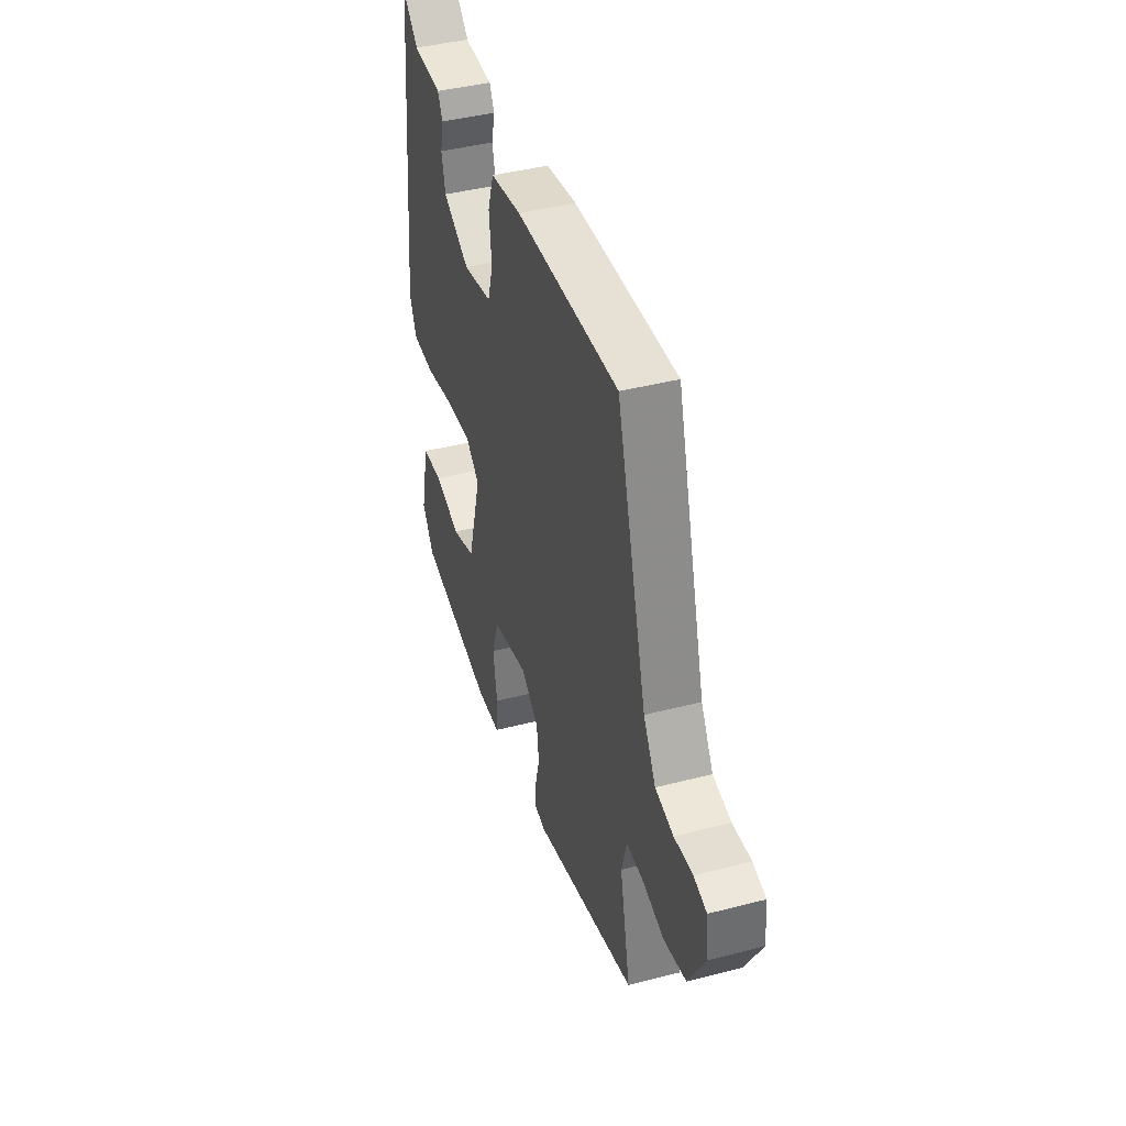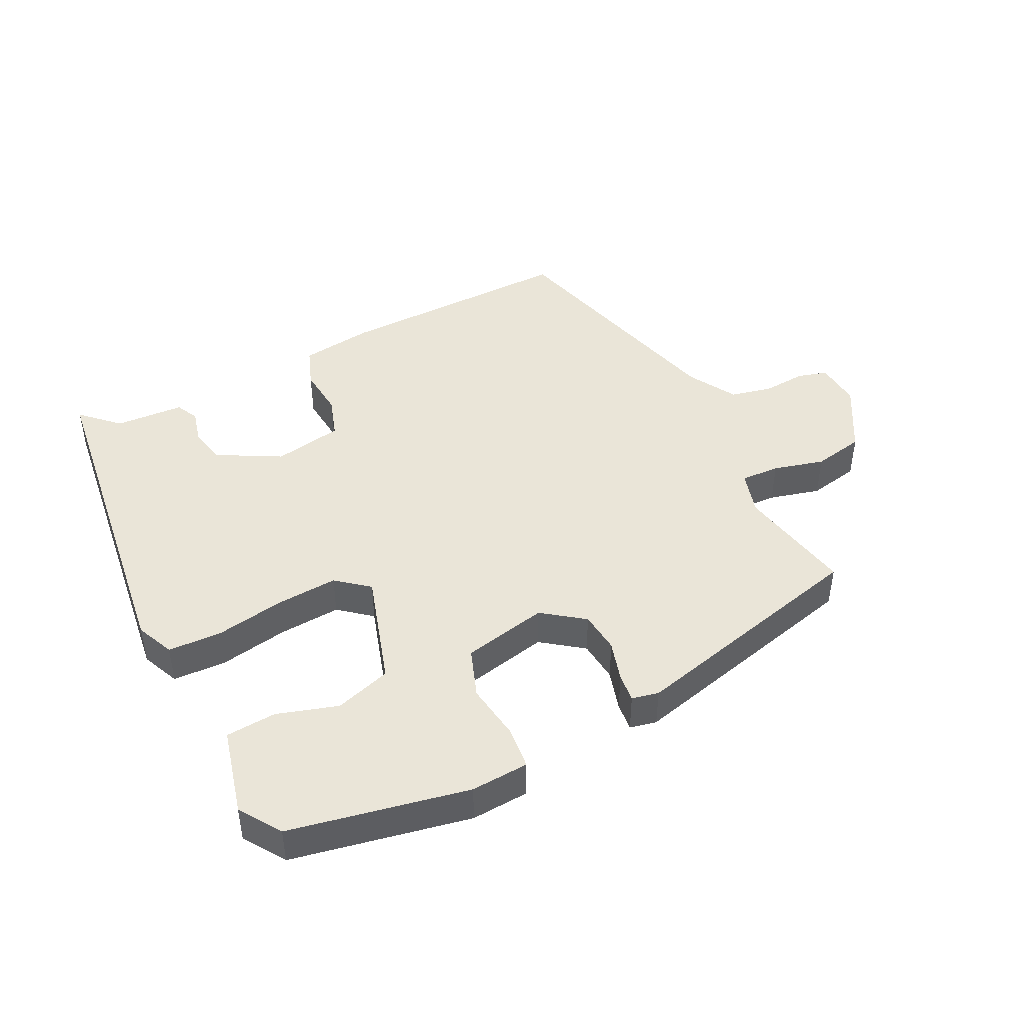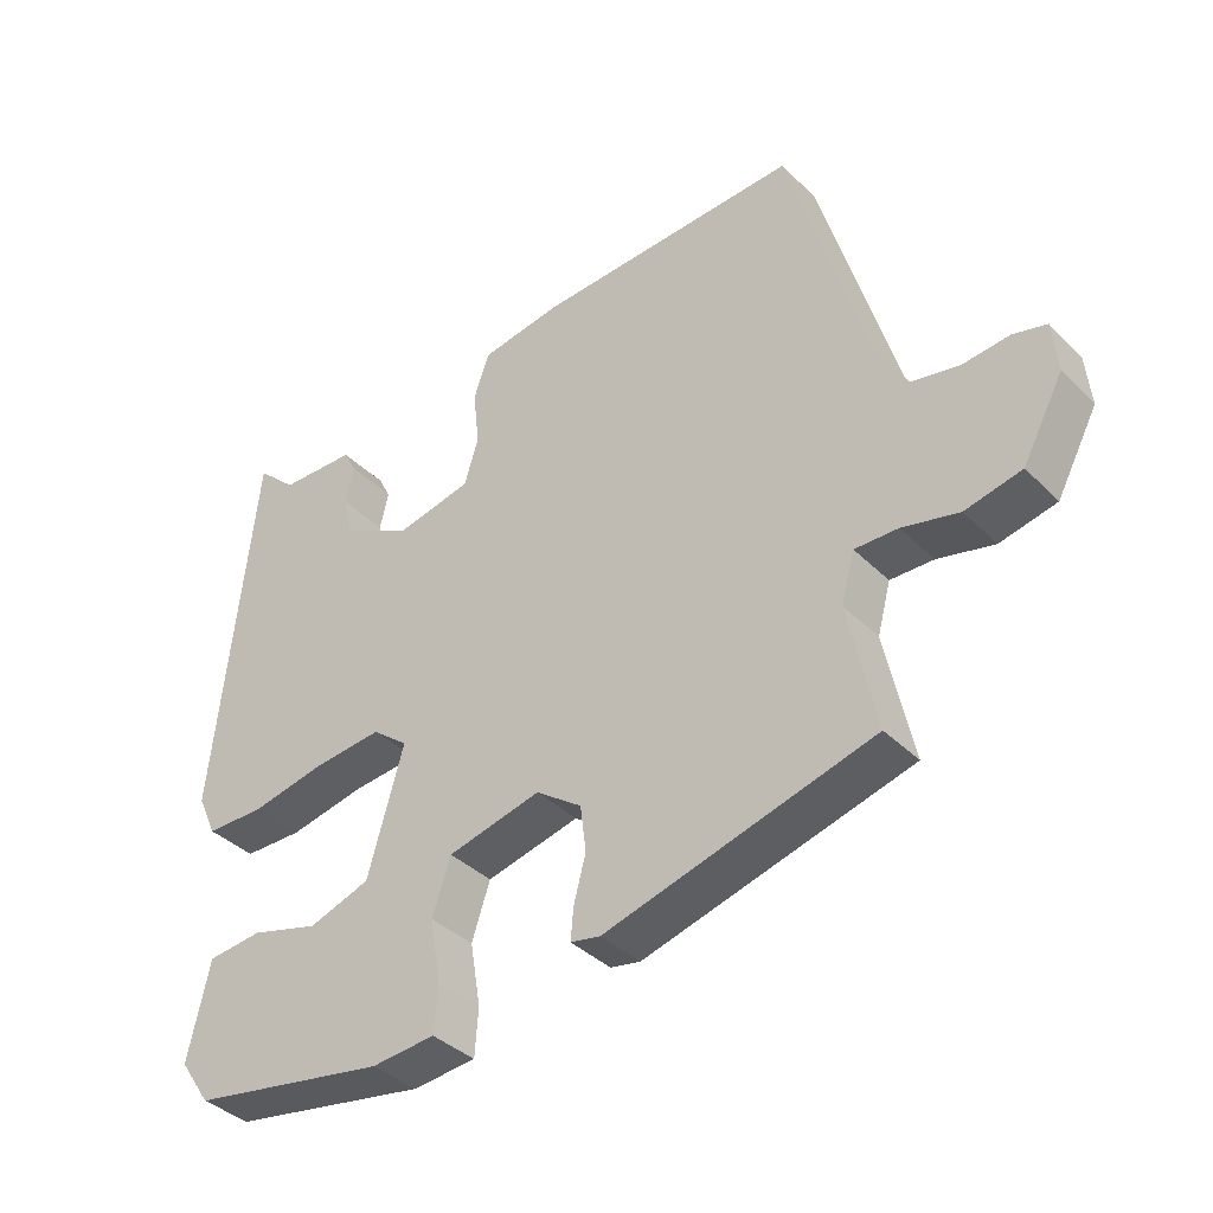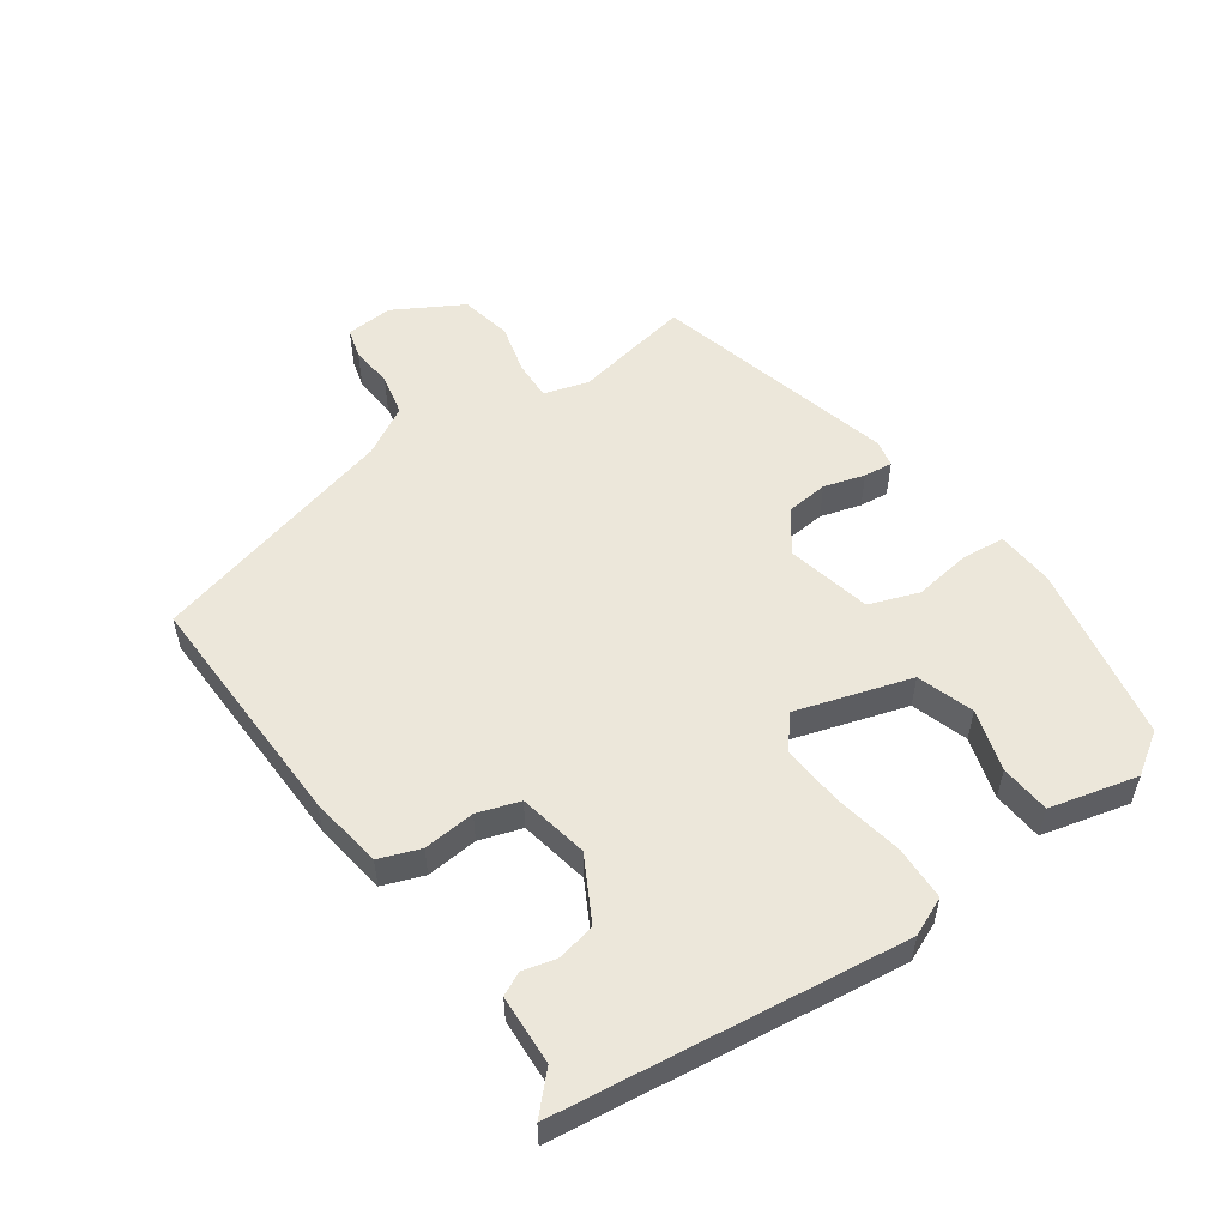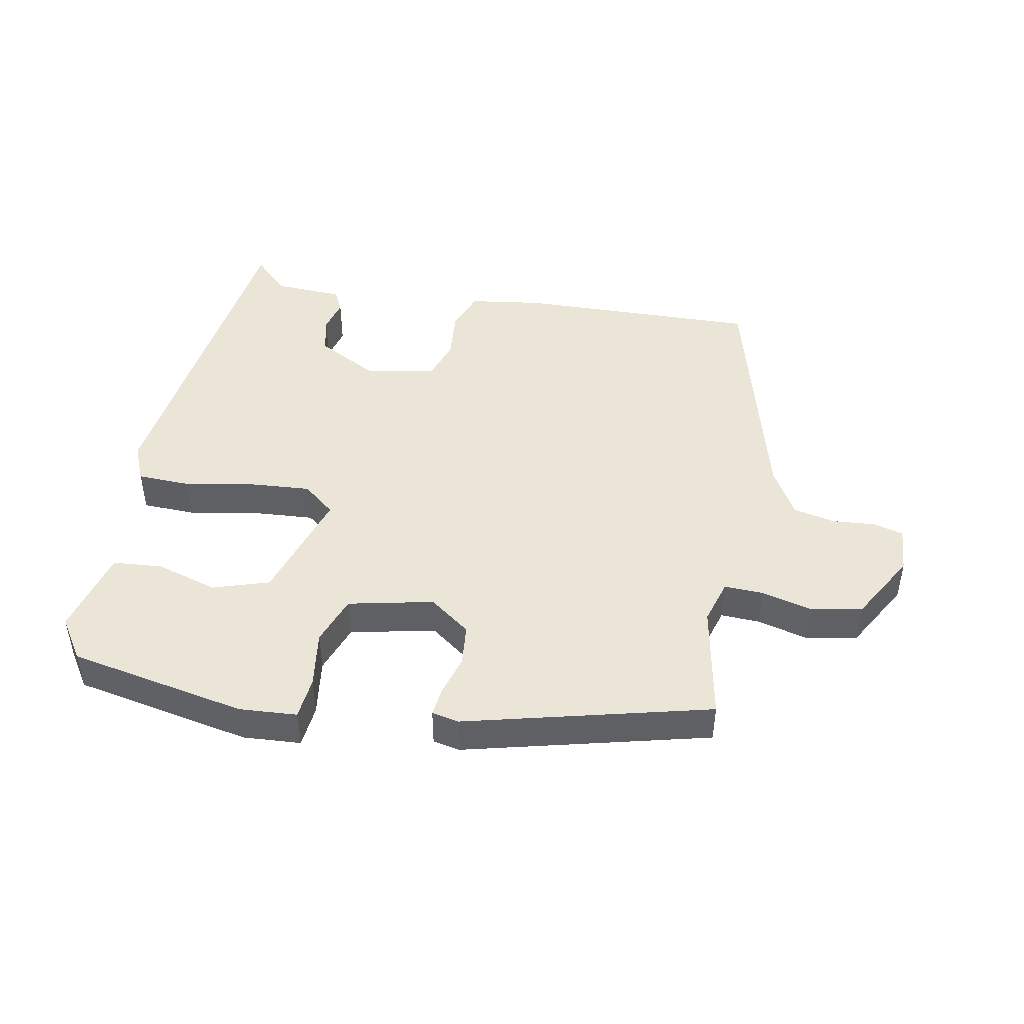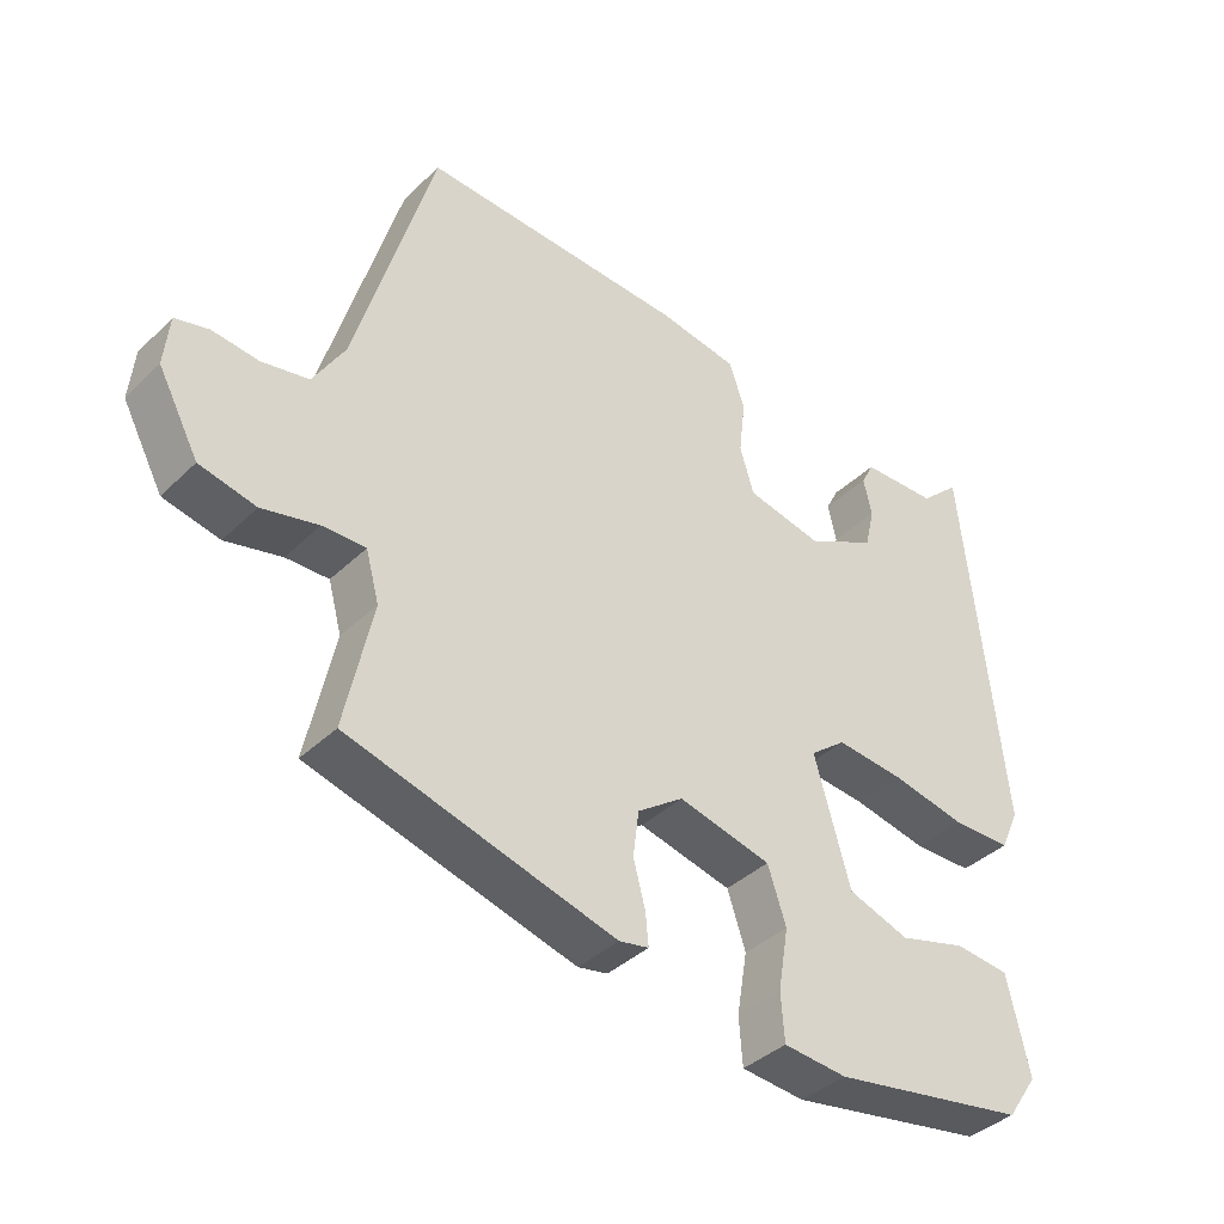
<metadata>
{"format":"obj","ext":"obj","renderer":"f3d","projection":"perspective","resolution":1024,"background":"white","views":[{"elev":42.3,"azim":-107.2,"up":"+Z"},{"elev":44.5,"azim":154.8,"up":"+Y"},{"elev":-37.9,"azim":-141.0,"up":"+Z"},{"elev":53.8,"azim":56.1,"up":"+Y"},{"elev":45.6,"azim":-168.0,"up":"+Y"},{"elev":-38.7,"azim":-40.0,"up":"+Z"}]}
</metadata>
<code>
v -0.434 0.07 0.522
v -0.057 0.07 0.504
v 0.057 0.07 0.485
v 0.079 0.07 0.421
v 0.07 0.07 0.341
v 0.09 0.07 0.275
v 0.198 0.07 0.252
v 0.297 0.07 0.303
v 0.311 0.07 0.362
v 0.299 0.07 0.415
v 0.317 0.07 0.45
v 0.425 0.07 0.453
v 0.482 0.07 0.506
v 0.538 0.07 -0.032
v 0.511 0.07 -0.091
v 0.427 0.07 -0.092
v 0.32 0.07 -0.07
v 0.224 0.07 -0.061
v 0.173 0.07 -0.101
v 0.224 0.07 -0.28
v 0.311 0.07 -0.31
v 0.407 0.07 -0.283
v 0.485 0.07 -0.291
v 0.516 0.07 -0.428
v 0.472 0.07 -0.492
v 0.193 0.07 -0.54
v 0.103 0.07 -0.532
v 0.098 0.07 -0.465
v 0.113 0.07 -0.376
v 0.087 0.07 -0.298
v -0.045 0.07 -0.266
v -0.11 0.07 -0.312
v -0.118 0.07 -0.377
v -0.101 0.07 -0.441
v -0.097 0.07 -0.486
v -0.139 0.07 -0.494
v -0.518 0.07 -0.389
v -0.479 0.07 -0.206
v -0.498 0.07 -0.136
v -0.559 0.07 -0.137
v -0.639 0.07 -0.156
v -0.719 0.07 -0.138
v -0.777 0.07 -0.03
v -0.77 0.07 0.043
v -0.723 0.07 0.055
v -0.656 0.07 0.048
v -0.59 0.07 0.061
v -0.545 0.07 0.136
v -0.434 0 0.522
v -0.057 0 0.504
v 0.057 0 0.485
v 0.079 0 0.421
v 0.07 0 0.341
v 0.09 0 0.275
v 0.198 0 0.252
v 0.297 0 0.303
v 0.311 0 0.362
v 0.299 0 0.415
v 0.317 0 0.45
v 0.425 0 0.453
v 0.482 0 0.506
v 0.538 0 -0.032
v 0.511 0 -0.091
v 0.427 0 -0.092
v 0.32 0 -0.07
v 0.224 0 -0.061
v 0.173 0 -0.101
v 0.224 0 -0.28
v 0.311 0 -0.31
v 0.407 0 -0.283
v 0.485 0 -0.291
v 0.516 0 -0.428
v 0.472 0 -0.492
v 0.193 0 -0.54
v 0.103 0 -0.532
v 0.098 0 -0.465
v 0.113 0 -0.376
v 0.087 0 -0.298
v -0.045 0 -0.266
v -0.11 0 -0.312
v -0.118 0 -0.377
v -0.101 0 -0.441
v -0.097 0 -0.486
v -0.139 0 -0.494
v -0.518 0 -0.389
v -0.479 0 -0.206
v -0.498 0 -0.136
v -0.559 0 -0.137
v -0.639 0 -0.156
v -0.719 0 -0.138
v -0.777 0 -0.03
v -0.77 0 0.043
v -0.723 0 0.055
v -0.656 0 0.048
v -0.59 0 0.061
v -0.545 0 0.136
f 43 44 45 46
f 43 46 47
f 40 41 42 43
f 39 40 43 47
f 35 36 37 38
f 33 34 35 38
f 32 33 38 39
f 31 32 39 47
f 26 27 28 29
f 26 29 30
f 25 26 30
f 24 25 30
f 21 22 23 24
f 20 21 24 30
f 19 20 30 31
f 14 15 16 17
f 12 13 14 17
f 12 17 18
f 9 10 11 12
f 8 9 12 18
f 7 8 18 19
f 2 3 4 5
f 48 1 2 5
f 48 5 6
f 19 31 47 48
f 6 7 19 48
f 94 93 92 91
f 95 94 91
f 91 90 89 88
f 95 91 88 87
f 86 85 84 83
f 86 83 82 81
f 87 86 81 80
f 95 87 80 79
f 77 76 75 74
f 78 77 74
f 78 74 73
f 78 73 72
f 72 71 70 69
f 78 72 69 68
f 79 78 68 67
f 65 64 63 62
f 65 62 61 60
f 66 65 60
f 60 59 58 57
f 66 60 57 56
f 67 66 56 55
f 53 52 51 50
f 53 50 49 96
f 54 53 96
f 96 95 79 67
f 96 67 55 54
f 1 49 50 2
f 2 50 51 3
f 3 51 52 4
f 4 52 53 5
f 5 53 54 6
f 6 54 55 7
f 7 55 56 8
f 8 56 57 9
f 9 57 58 10
f 10 58 59 11
f 11 59 60 12
f 12 60 61 13
f 13 61 62 14
f 14 62 63 15
f 15 63 64 16
f 16 64 65 17
f 17 65 66 18
f 18 66 67 19
f 19 67 68 20
f 20 68 69 21
f 21 69 70 22
f 22 70 71 23
f 23 71 72 24
f 24 72 73 25
f 25 73 74 26
f 26 74 75 27
f 27 75 76 28
f 28 76 77 29
f 29 77 78 30
f 30 78 79 31
f 31 79 80 32
f 32 80 81 33
f 33 81 82 34
f 34 82 83 35
f 35 83 84 36
f 36 84 85 37
f 37 85 86 38
f 38 86 87 39
f 39 87 88 40
f 40 88 89 41
f 41 89 90 42
f 42 90 91 43
f 43 91 92 44
f 44 92 93 45
f 45 93 94 46
f 46 94 95 47
f 47 95 96 48
f 48 96 49 1

</code>
